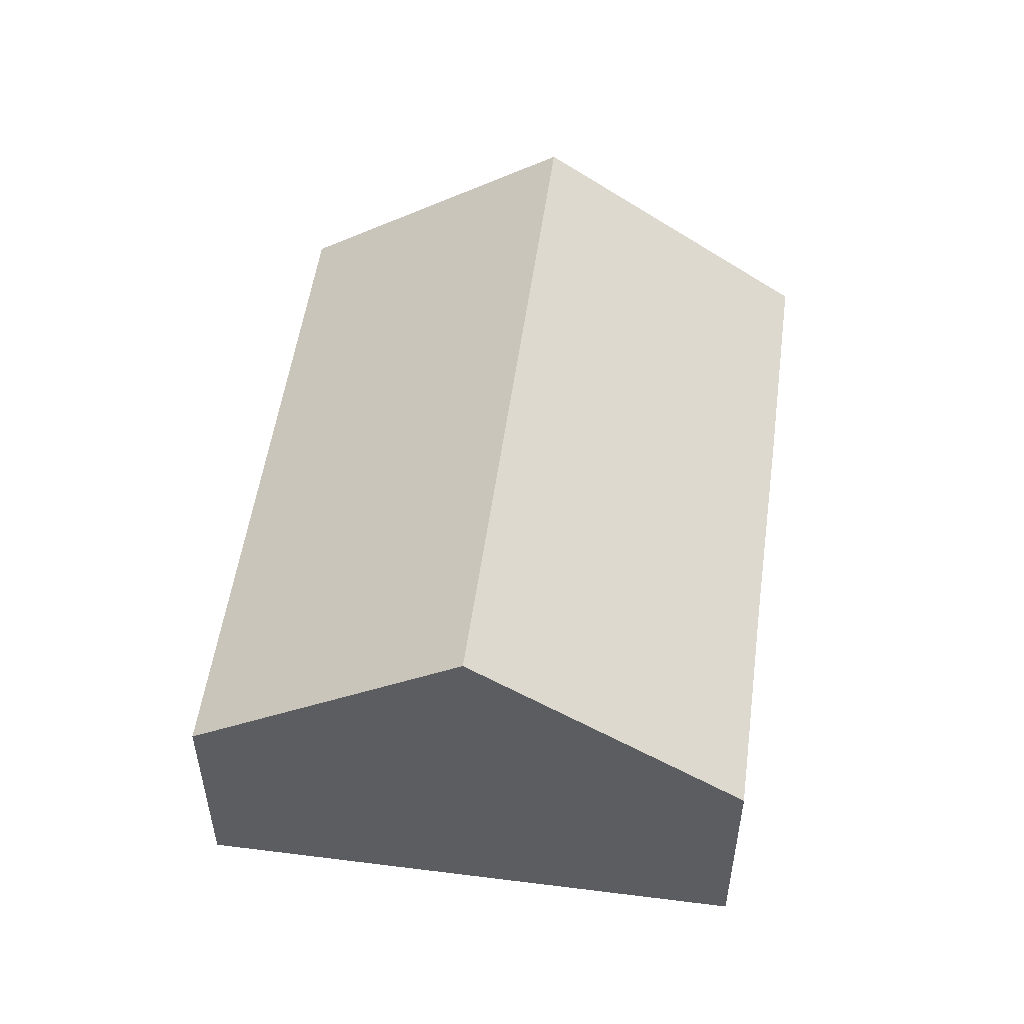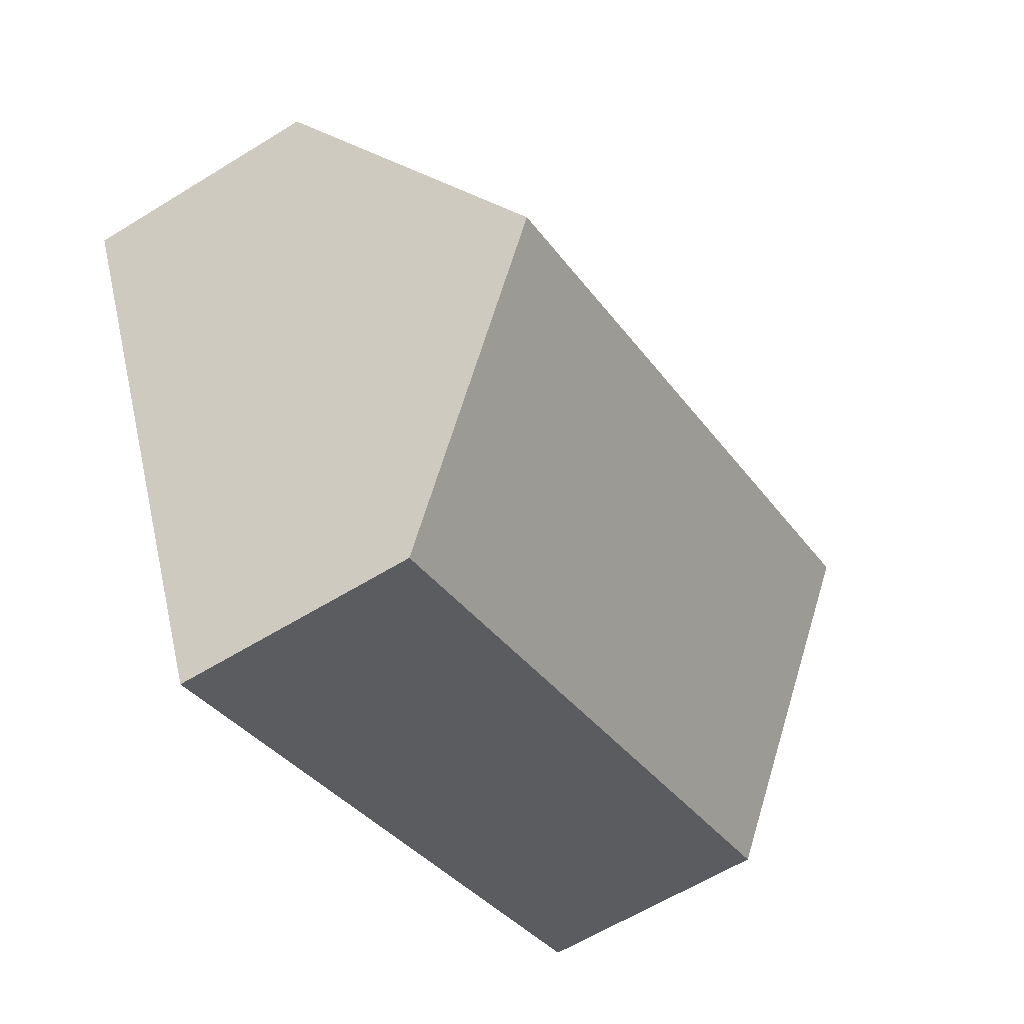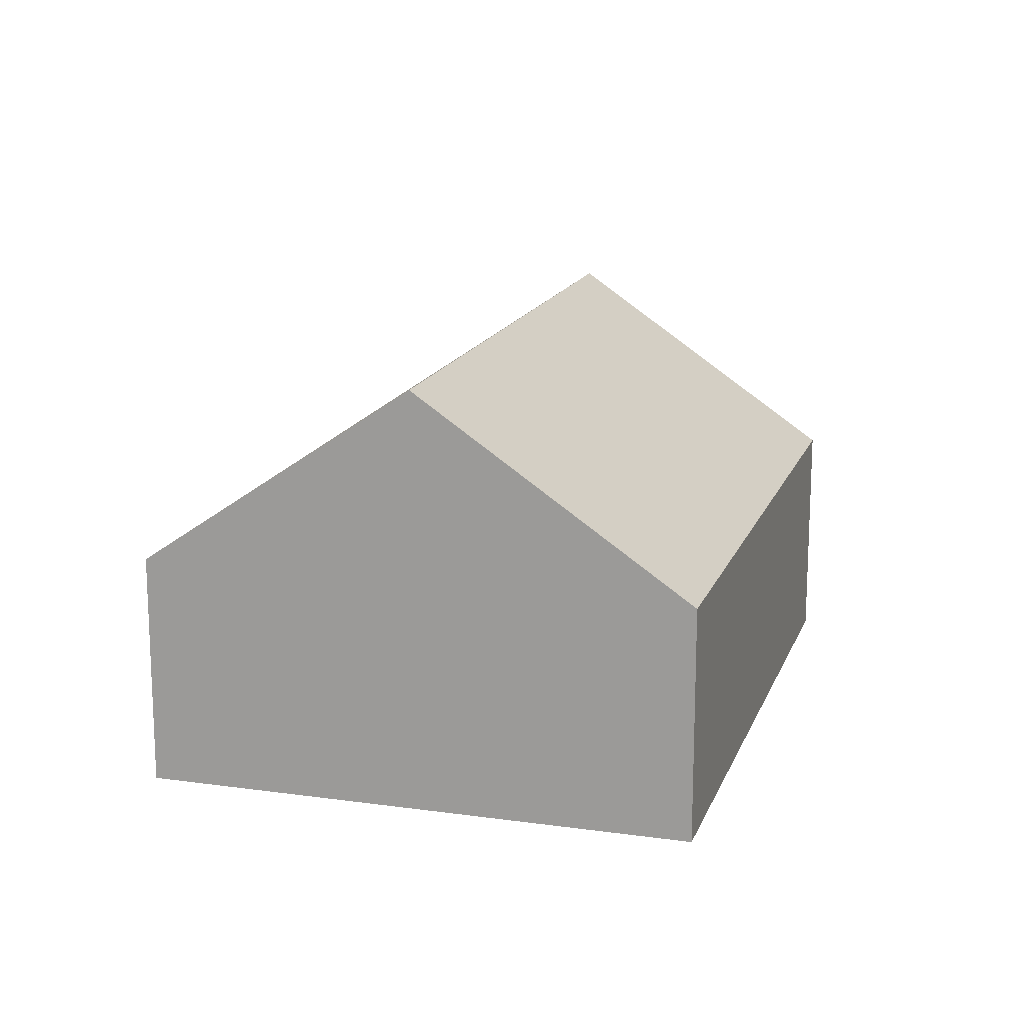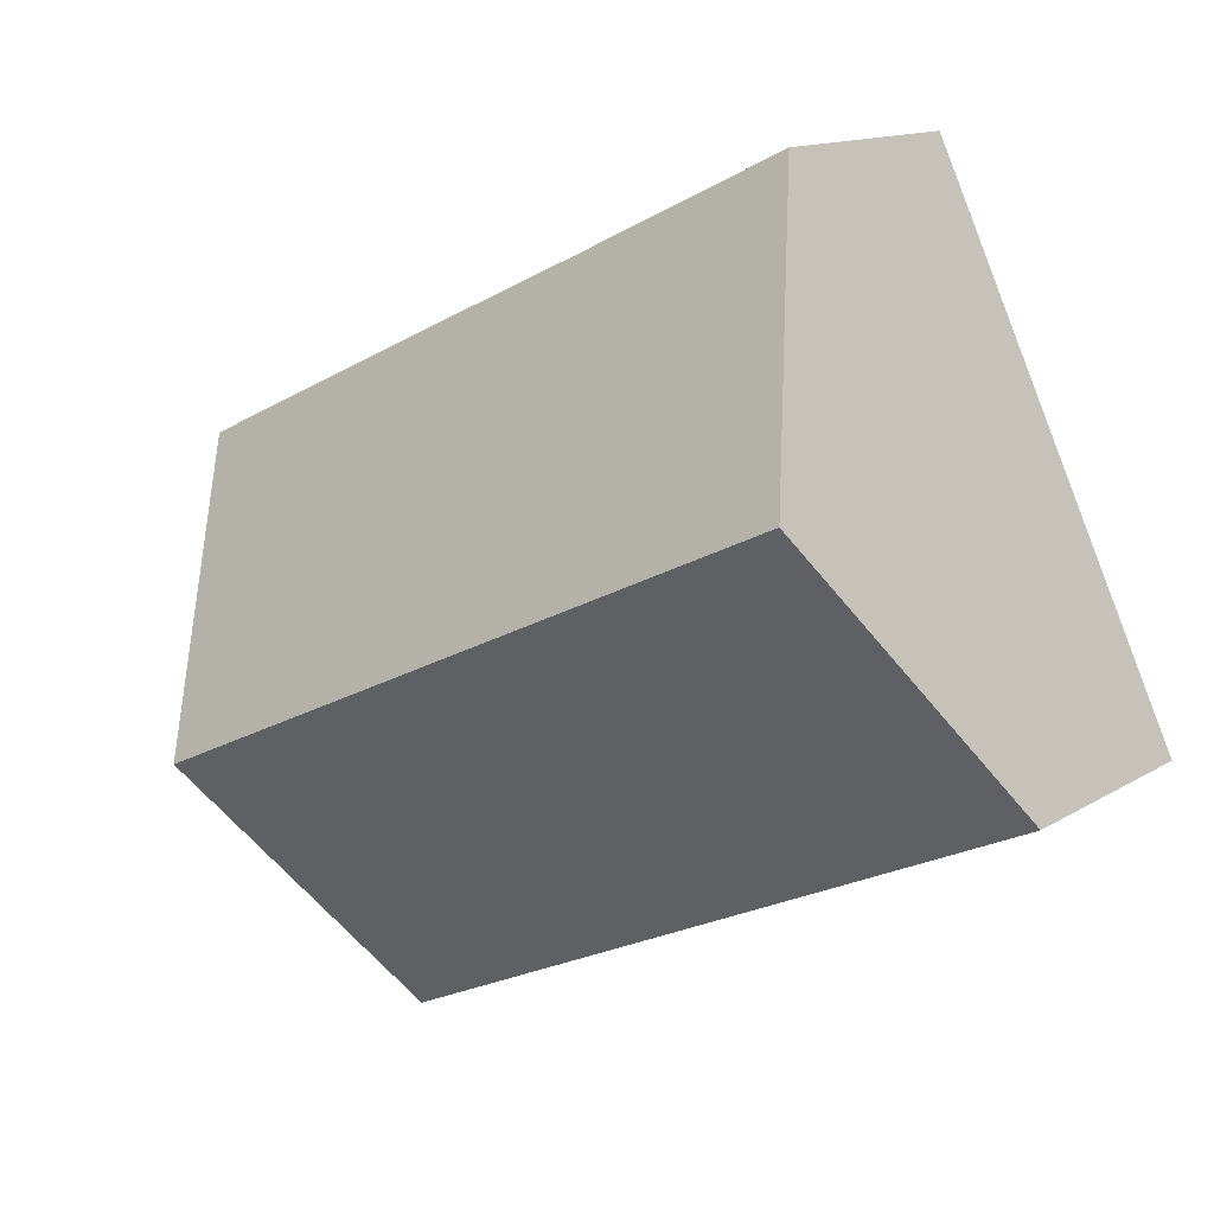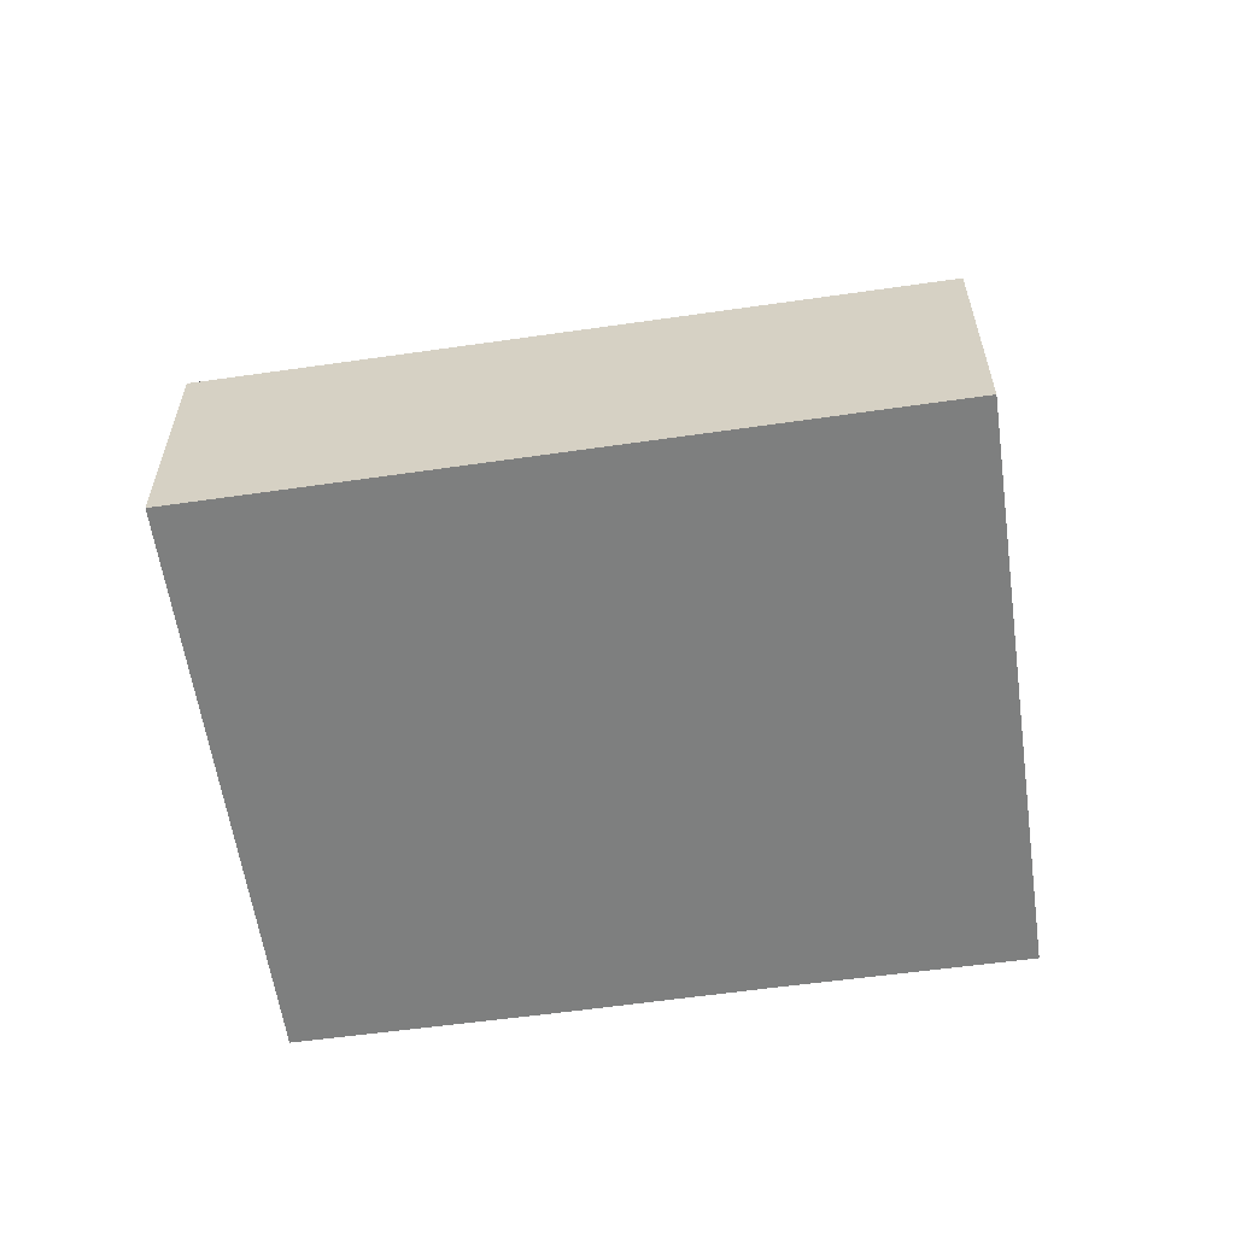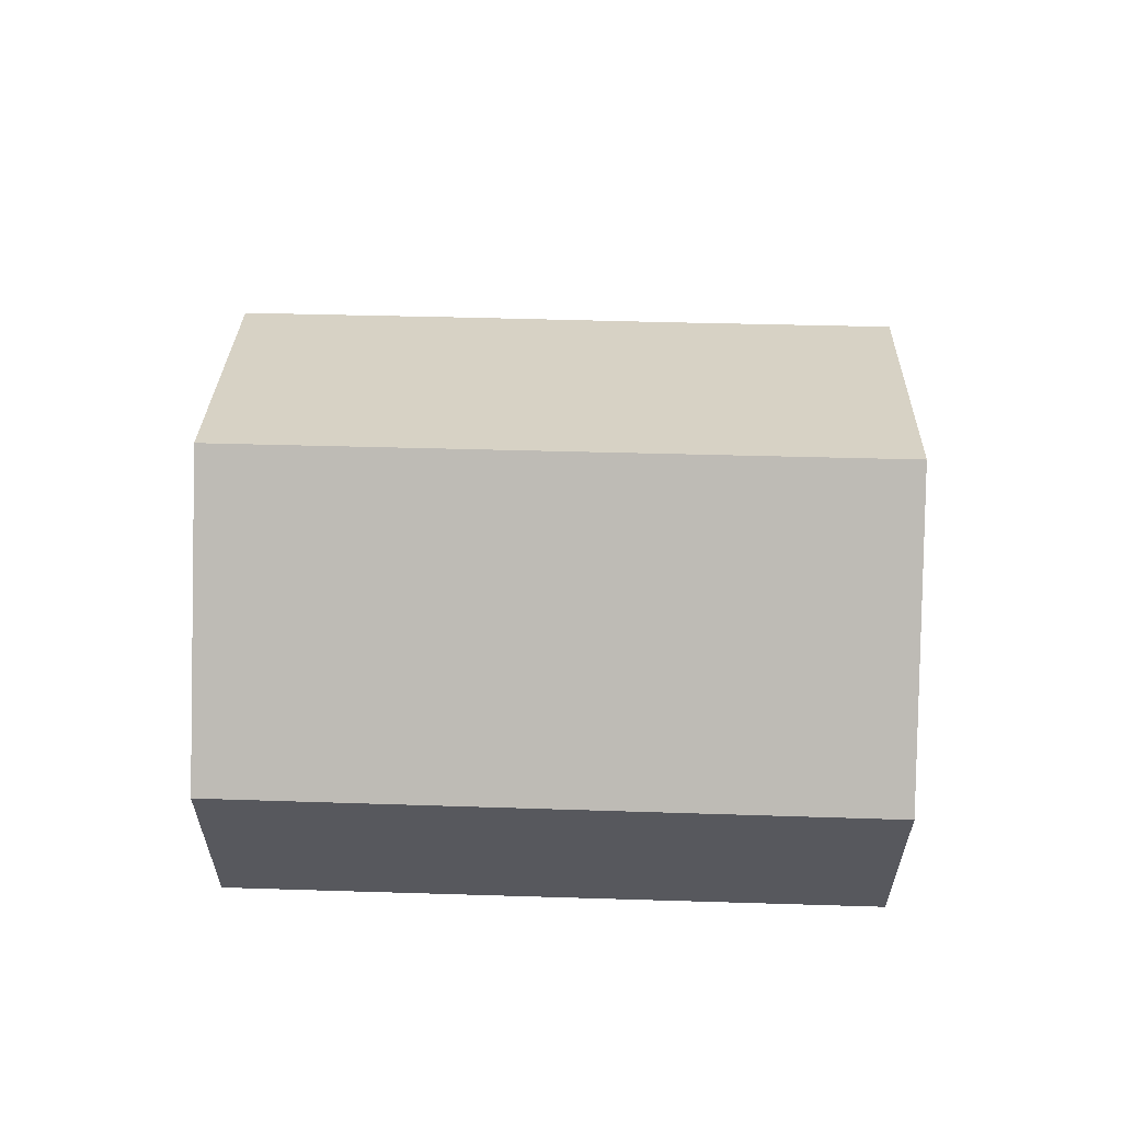
<metadata>
{"format":"obj","ext":"obj","renderer":"f3d","projection":"perspective","resolution":1024,"background":"white","views":[{"elev":53.3,"azim":-57.3,"up":"+Y"},{"elev":-61.0,"azim":122.2,"up":"+Z"},{"elev":15.8,"azim":131.1,"up":"+Y"},{"elev":13.5,"azim":-143.7,"up":"+Z"},{"elev":-59.6,"azim":-146.9,"up":"+Y"},{"elev":61.2,"azim":-153.6,"up":"+Y"}]}
</metadata>
<code>
v  0 4.831 2.958e-16
v  15.41 8.819 -0.674
v  12.98 4.873 -5.948
v  2.482 8.819 5.318
v  0.234 5.207 0.502
v  4.947 4.86 10.6
v  9.287 4.873 8.564
v  4.601 5.416 9.855
v  17.84 4.872 4.601
v  13.5 4.86 6.63
v  4.947 -6.489e-16 10.6
v  9.287 -5.244e-16 8.564
v  13.5 -4.06e-16 6.63
v  17.84 -2.817e-16 4.601
v  15.41 4.127e-17 -0.674
v  12.98 3.642e-16 -5.948
v  0 0 0
v  0.234 -3.074e-17 0.502
v  2.482 -3.256e-16 5.318
v  4.601 -6.034e-16 9.855
g defaultobject
f 1 2 3
f 2 1 4
f 4 1 5
f 6 7 8
f 8 2 4
f 2 8 9
f 9 8 7
f 9 7 10
f 11 7 6
f 7 11 12
f 7 12 10
f 10 12 13
f 10 13 9
f 9 13 14
f 14 2 9
f 2 14 3
f 3 14 15
f 3 15 16
f 16 1 3
f 1 16 17
f 17 5 1
f 5 17 4
f 4 17 8
f 8 17 18
f 8 18 19
f 8 19 20
f 8 20 6
f 6 20 11
f 13 15 14
f 15 13 12
f 15 12 16
f 16 12 11
f 16 11 20
f 16 20 17
f 17 20 19
f 17 19 18

</code>
